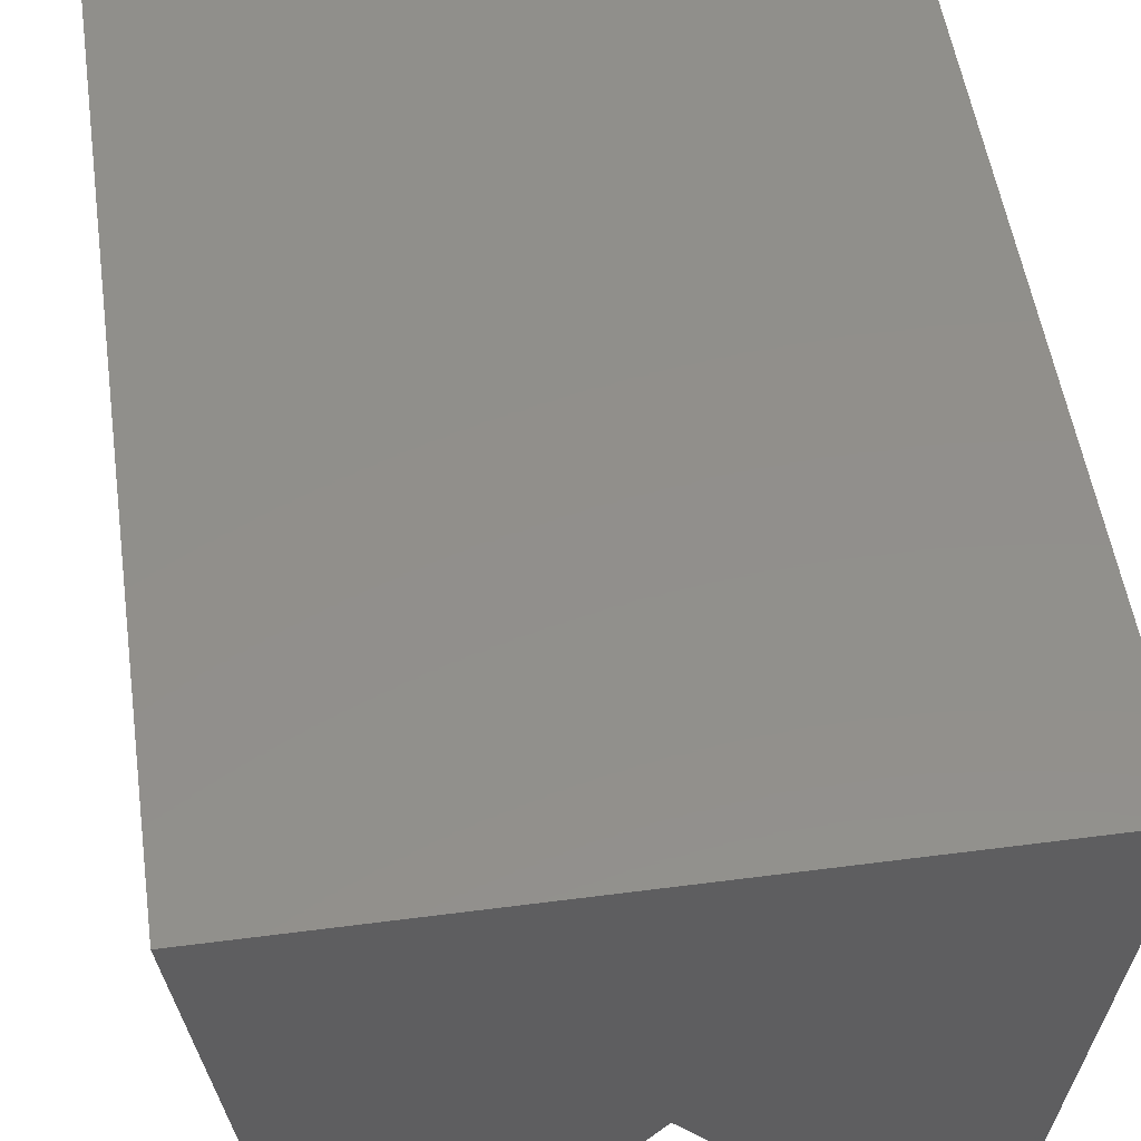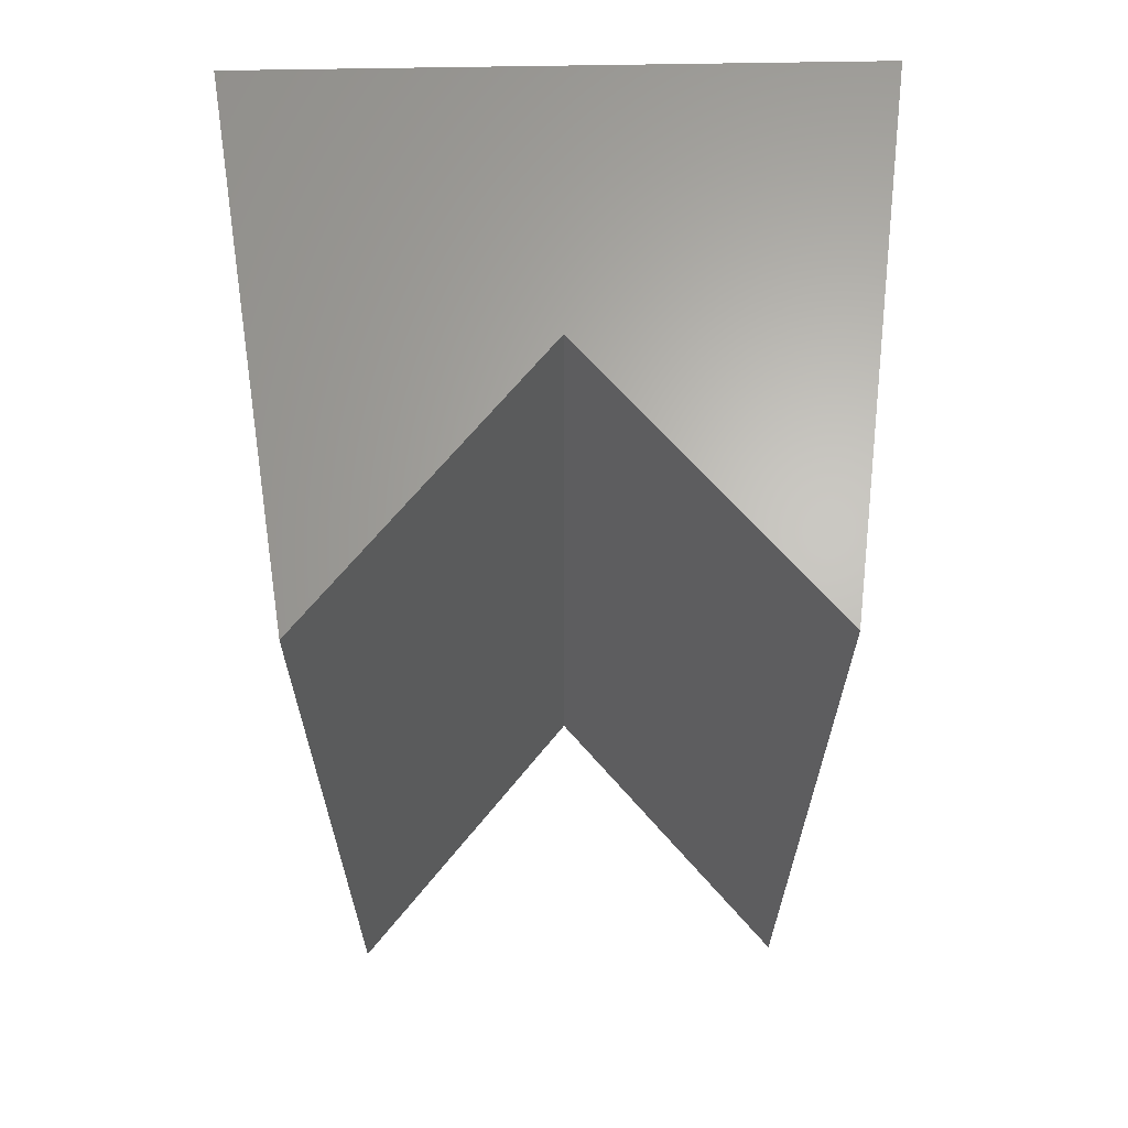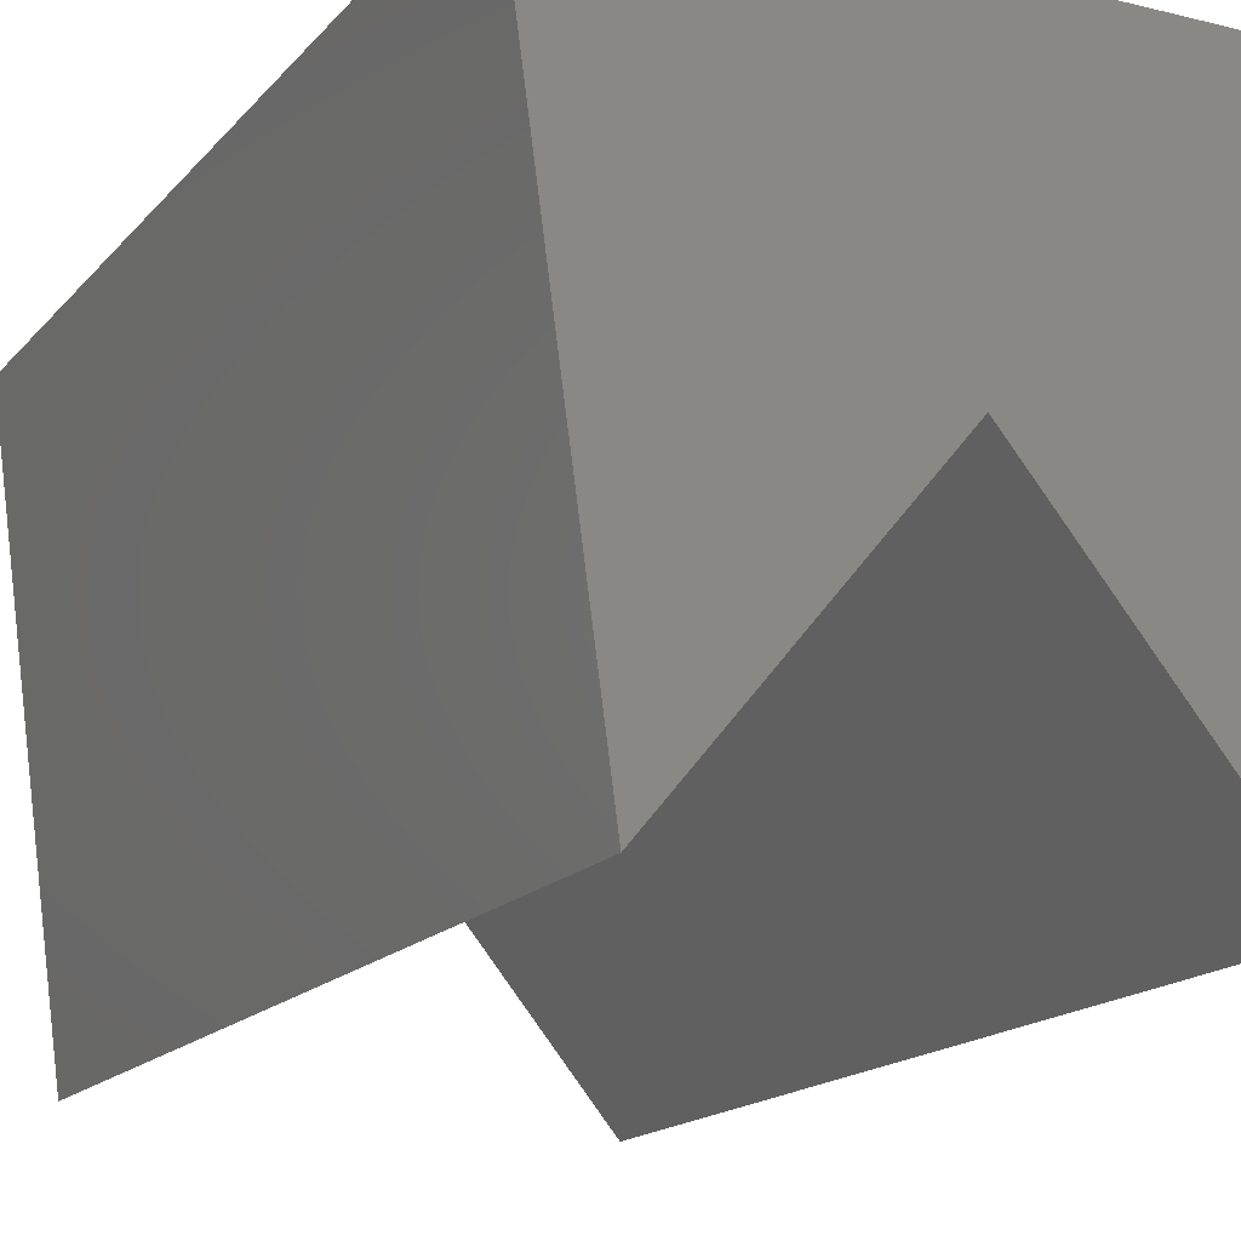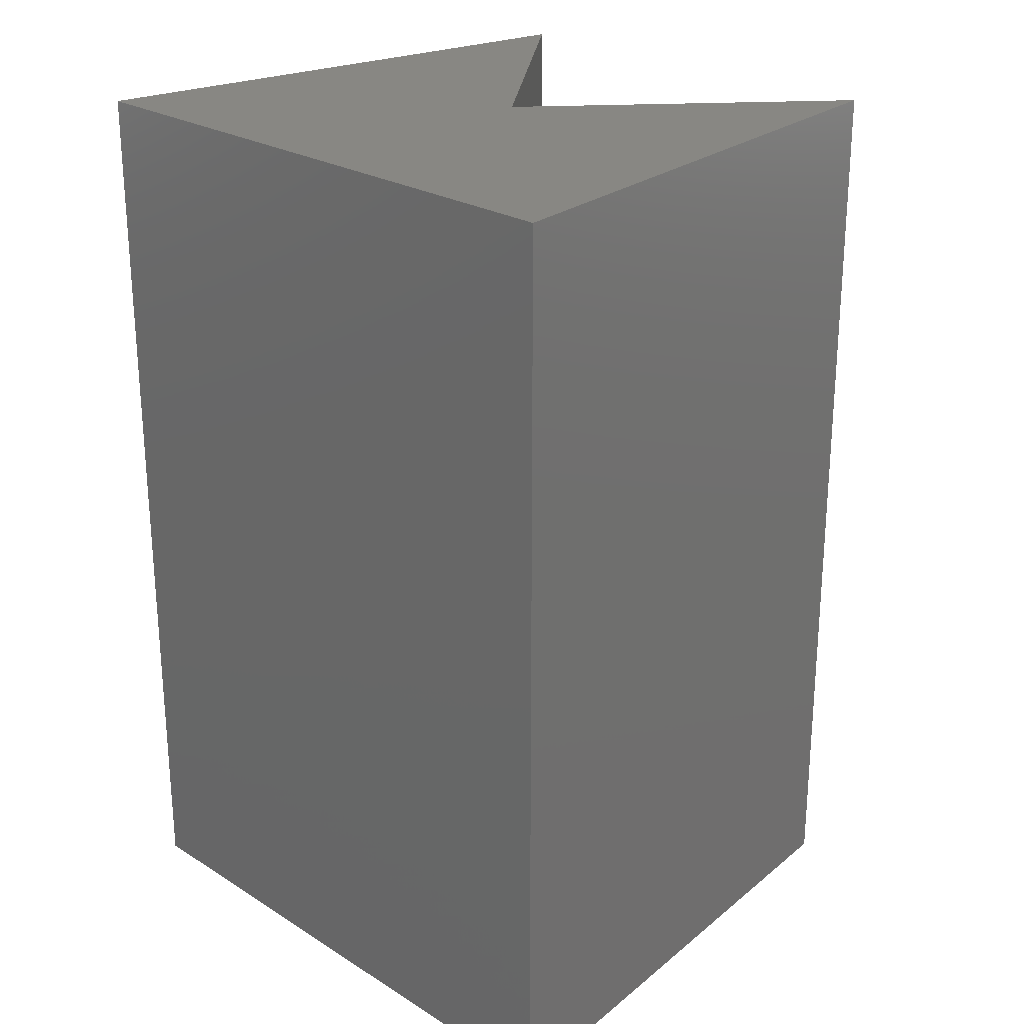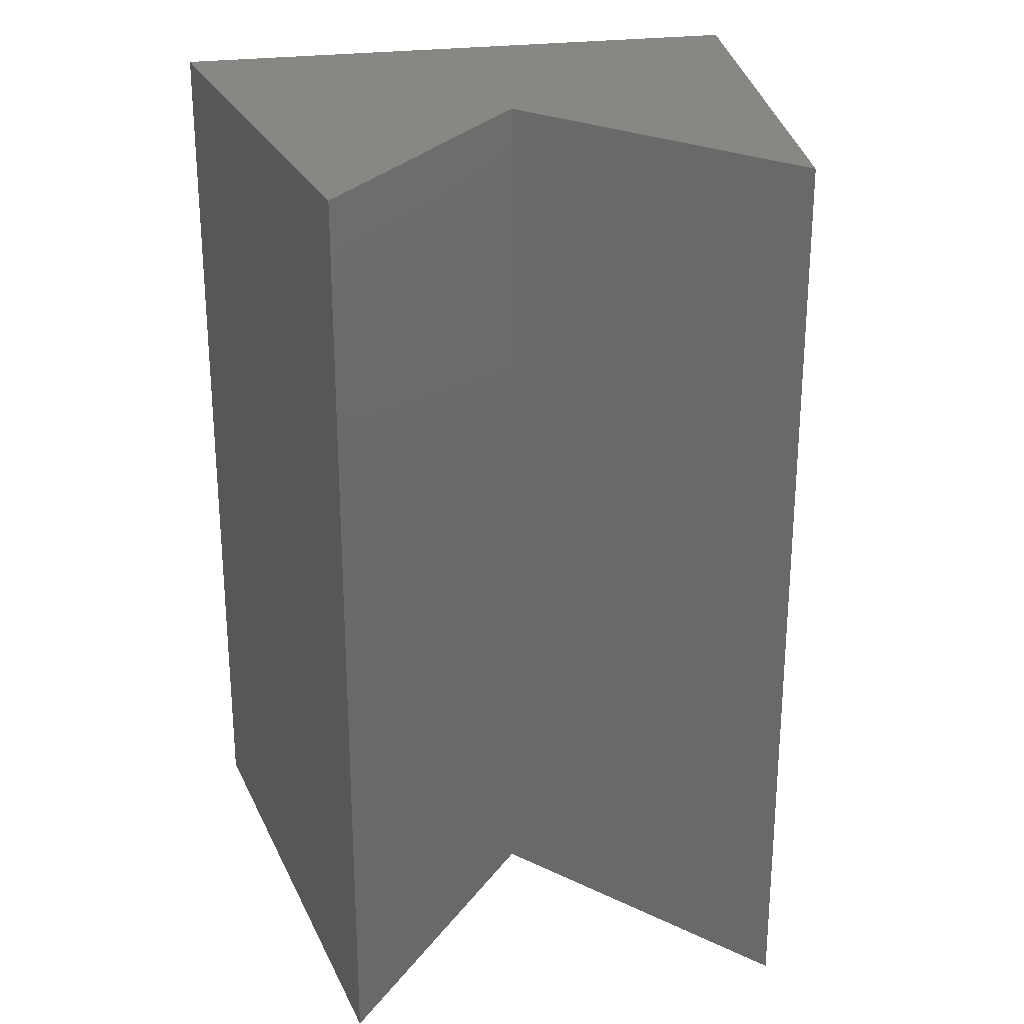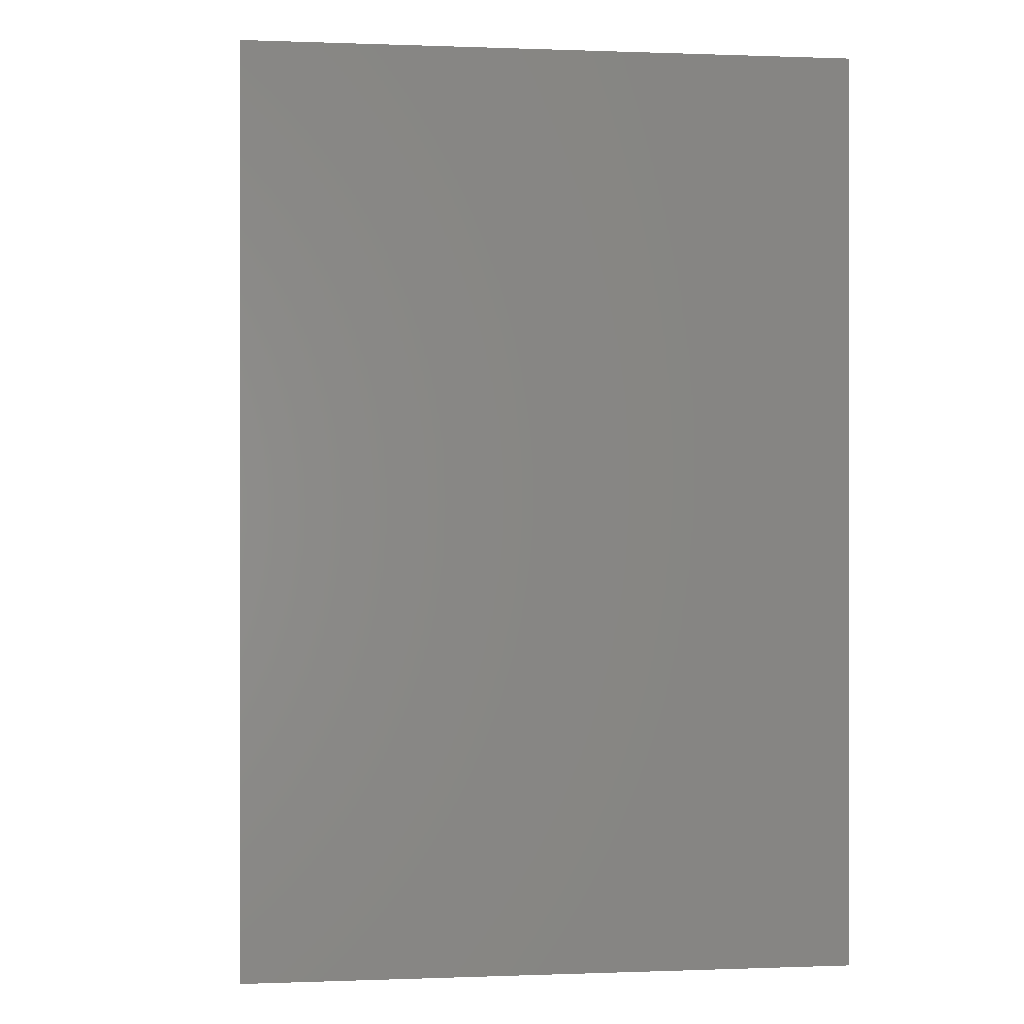
<metadata>
{"format":"stl","ext":"stl","renderer":"f3d","projection":"perspective","resolution":1024,"background":"white","views":[{"elev":51.2,"azim":-8.1,"up":"+Y"},{"elev":65.1,"azim":-1.0,"up":"+Z"},{"elev":-16.5,"azim":-26.6,"up":"+Y"},{"elev":24.5,"azim":-134.5,"up":"+Z"},{"elev":25.4,"azim":-12.6,"up":"+Z"},{"elev":-0.0,"azim":172.0,"up":"+Z"}]}
</metadata>
<code>
# stl→obj: 10 verts, 16 faces
v -3.333 5 -5
v 3.333 5 -5
v 0 2 -5
v 2.5 -1 -5
v -2.5 -1 -5
v 0 2 5
v 3.333 5 5
v -3.333 5 5
v 2.5 -1 5
v -2.5 -1 5
f 1 2 3
f 2 4 3
f 1 3 5
f 6 7 8
f 6 9 7
f 10 6 8
f 1 7 2
f 1 8 7
f 5 8 1
f 5 10 8
f 3 10 5
f 3 6 10
f 4 6 3
f 4 9 6
f 2 9 4
f 2 7 9

</code>
